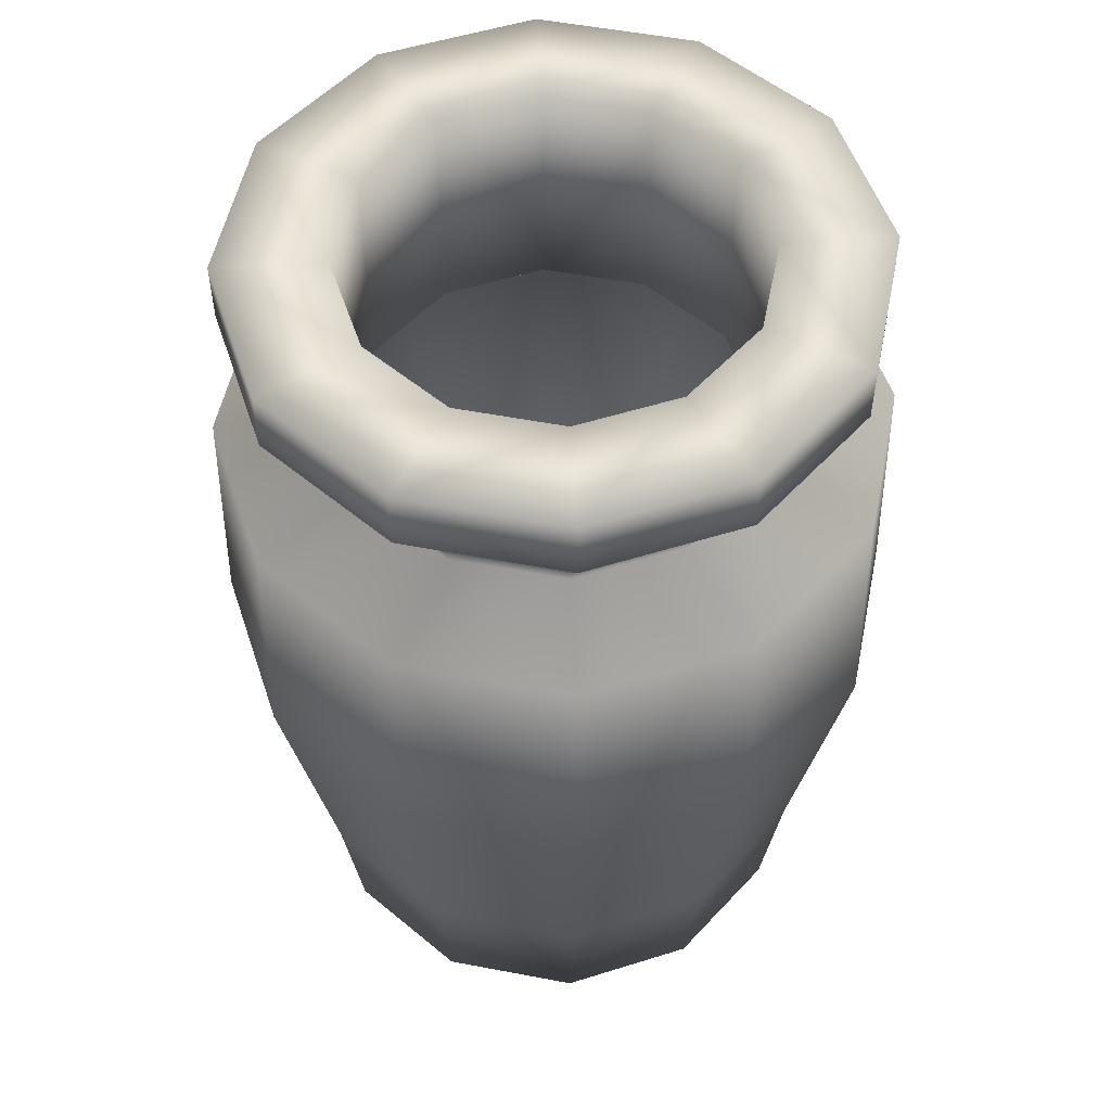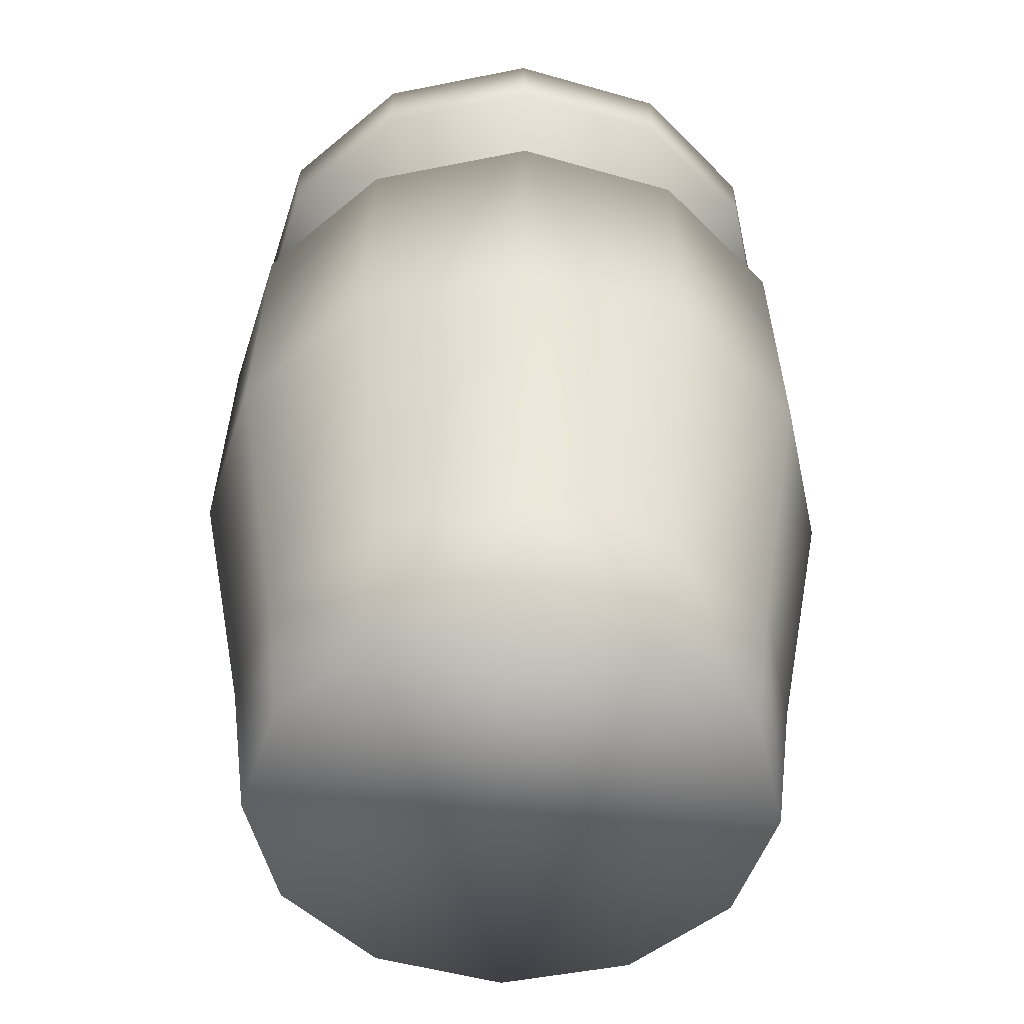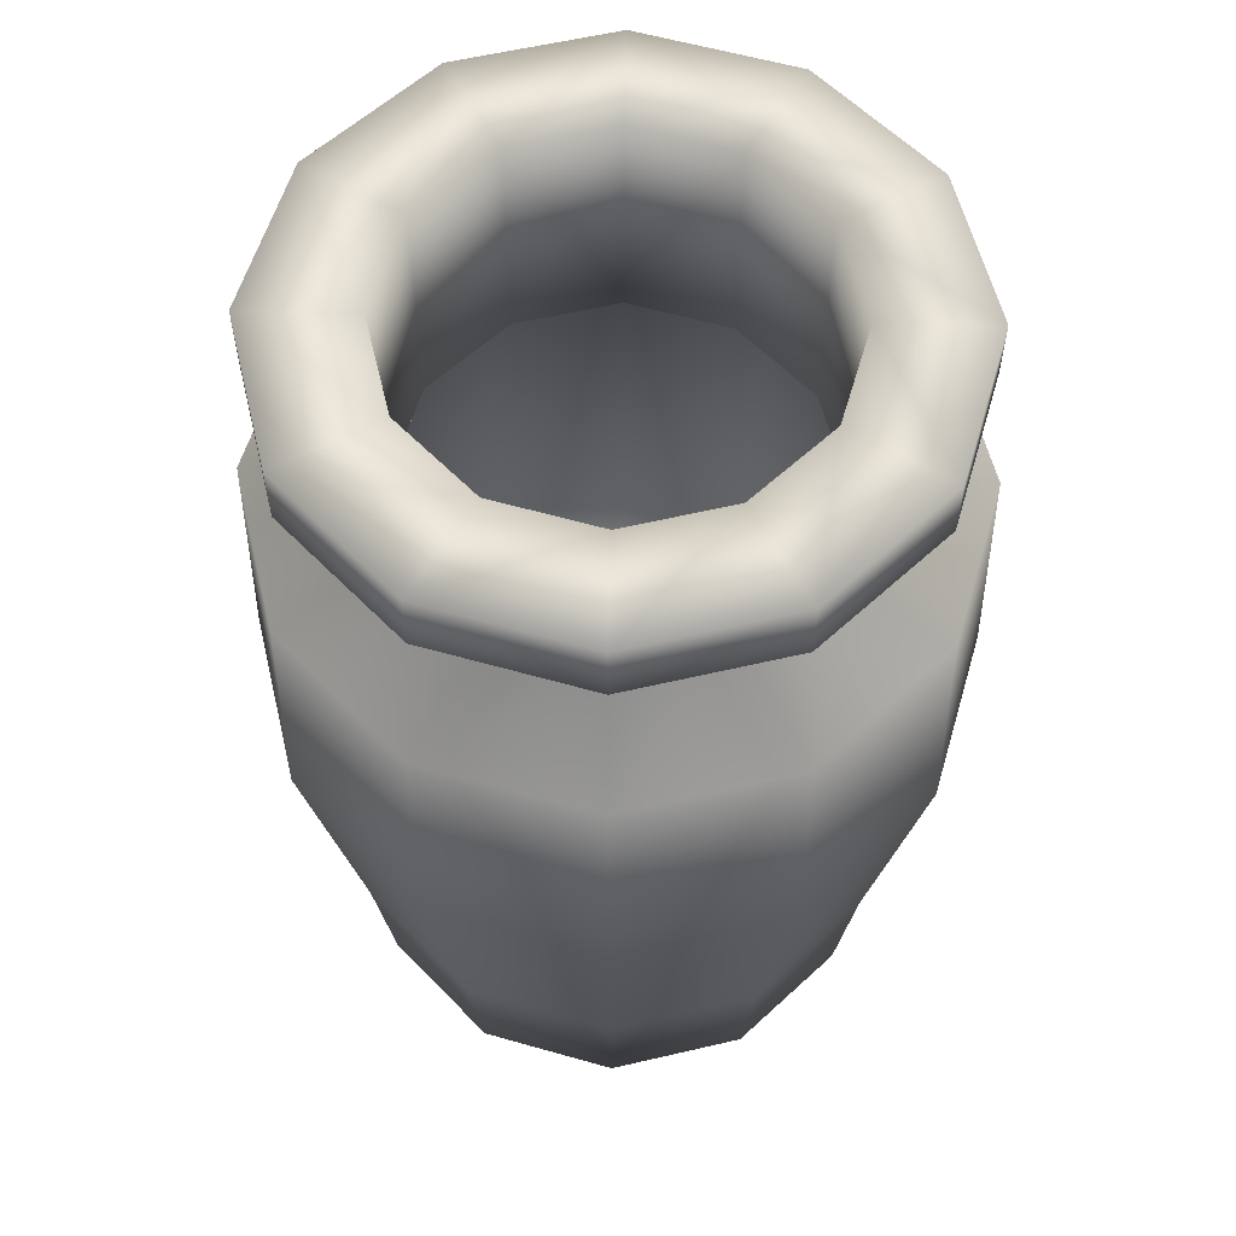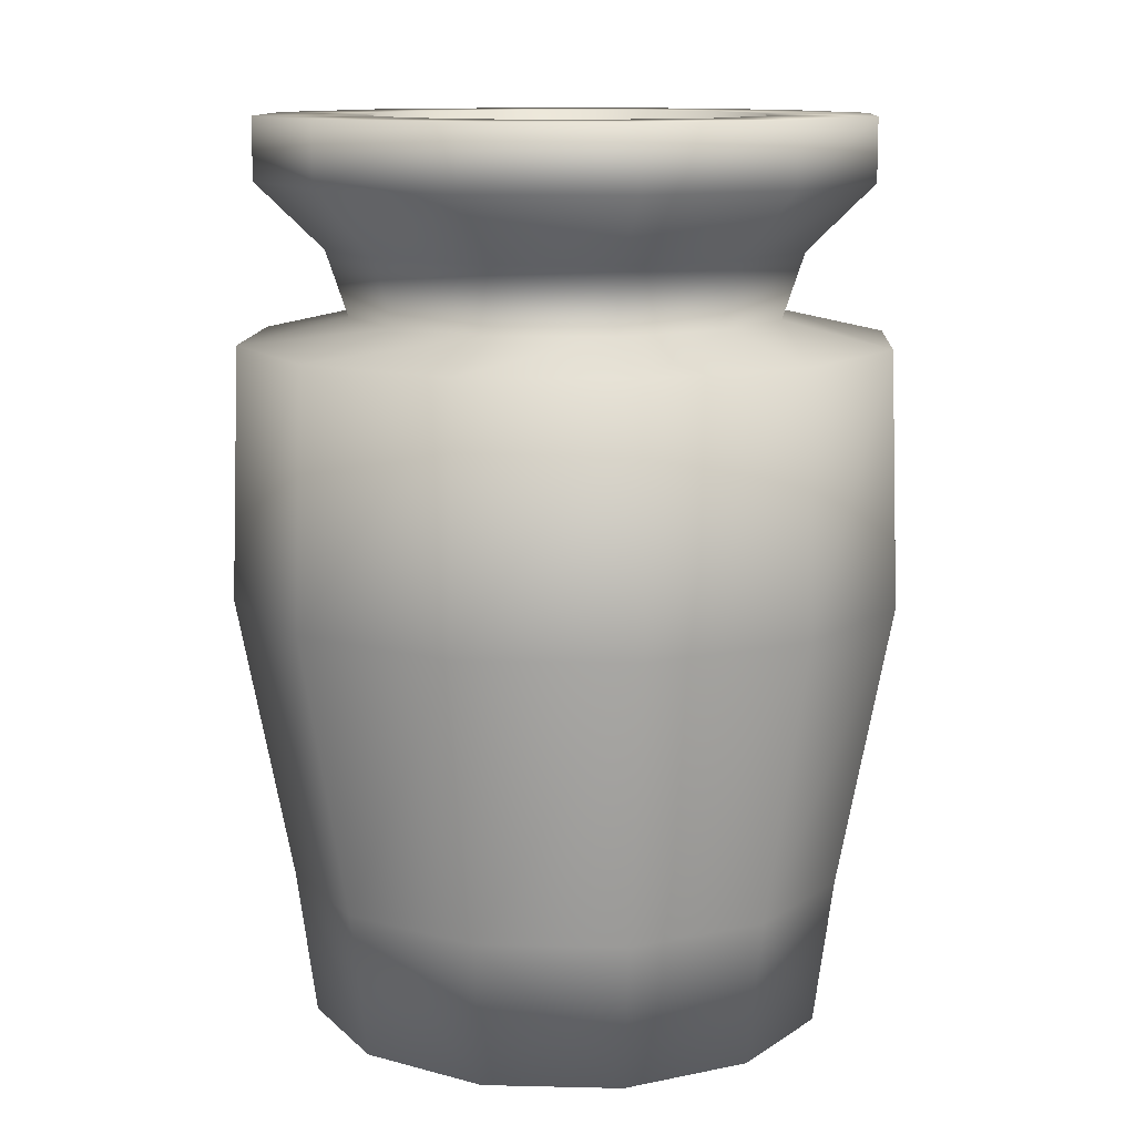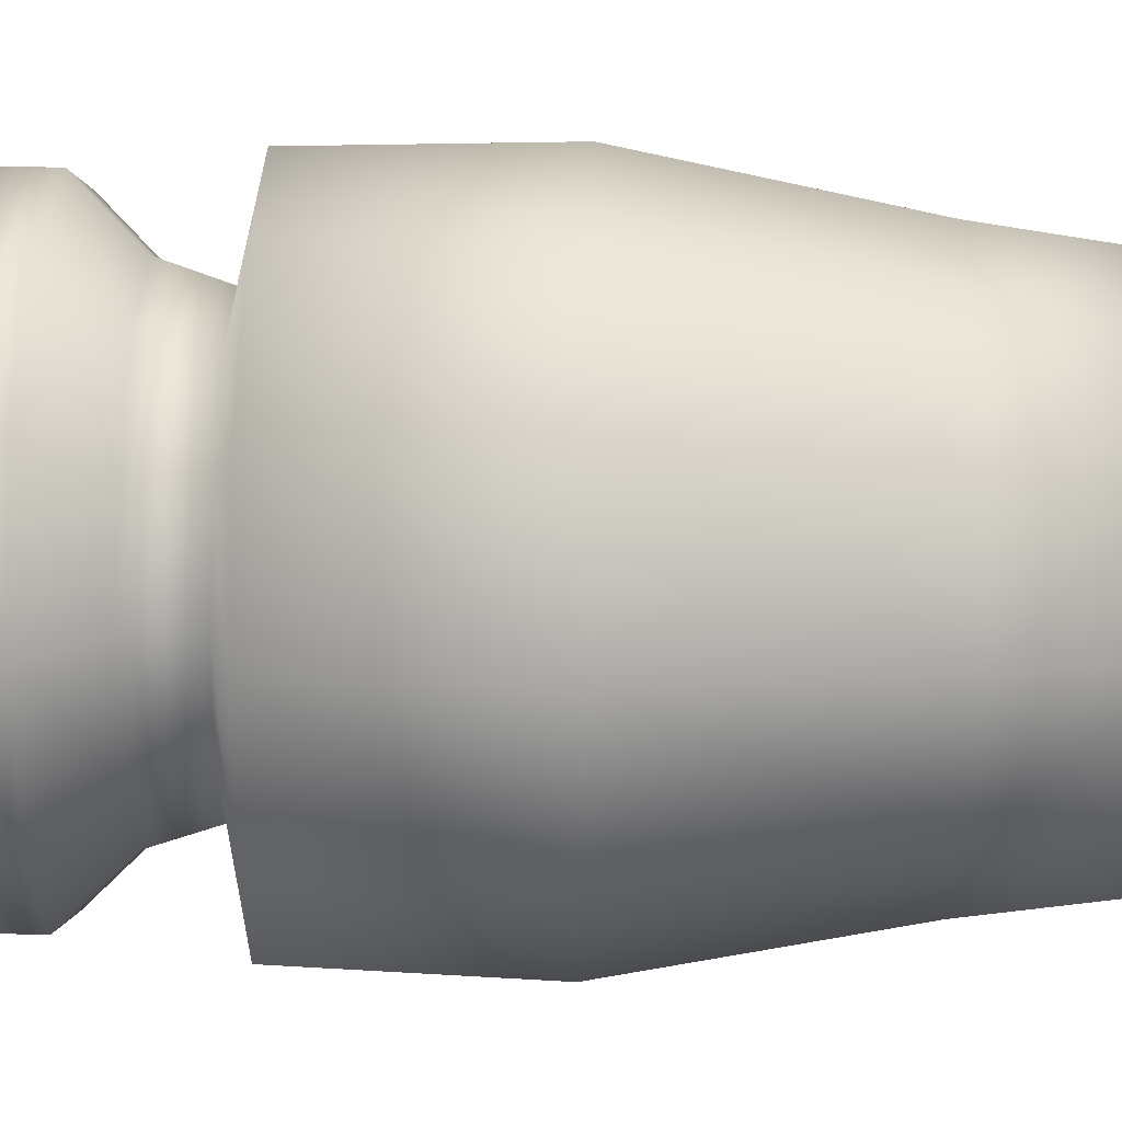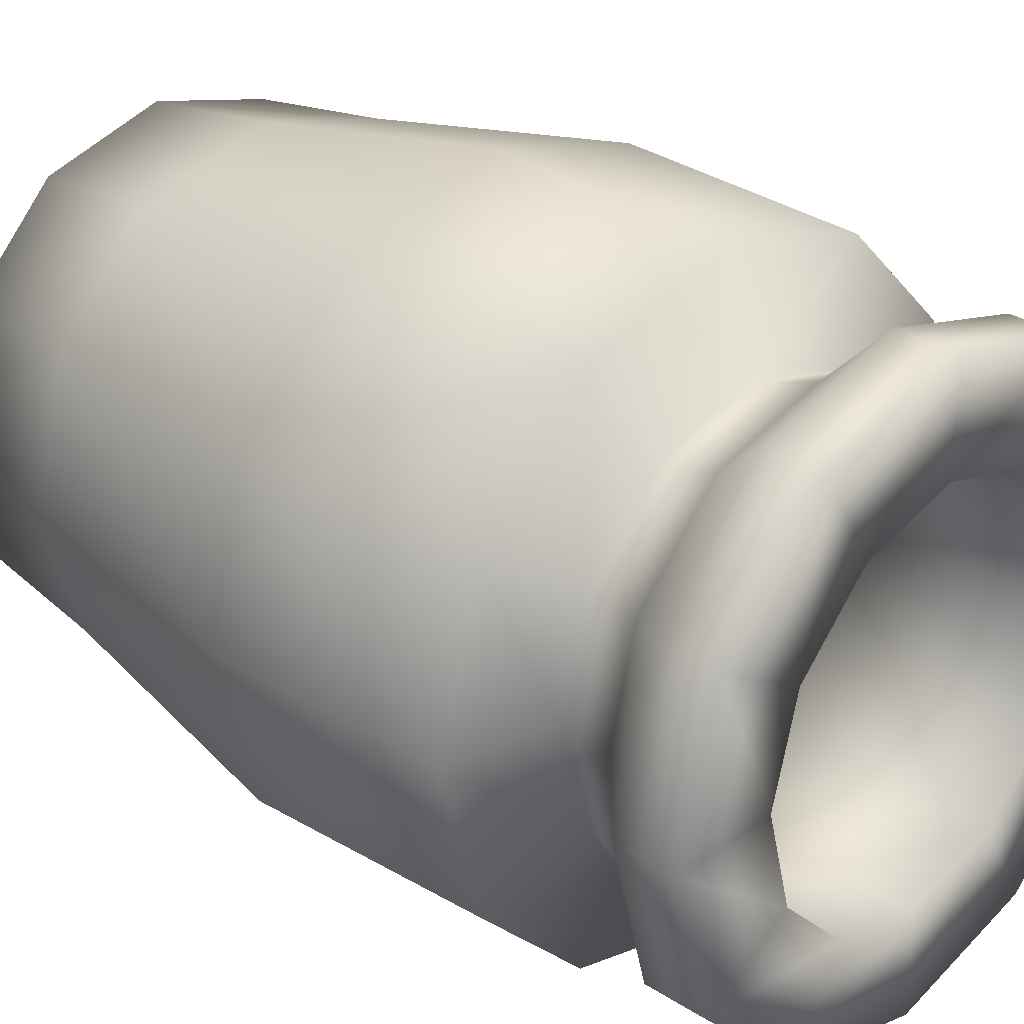
<metadata>
{"format":"obj","ext":"obj","renderer":"f3d","projection":"perspective","resolution":1024,"background":"white","views":[{"elev":53.5,"azim":176.5,"up":"+Z"},{"elev":-49.6,"azim":57.5,"up":"+Z"},{"elev":58.4,"azim":-58.6,"up":"+Z"},{"elev":11.6,"azim":-101.7,"up":"+Z"},{"elev":-74.7,"azim":88.8,"up":"+Y"},{"elev":29.4,"azim":-46.7,"up":"+Y"}]}
</metadata>
<code>
g BazaarVase1
v -0.2342 0.4057 -0.8499
v -5.657e-09 0.4685 -0.8499
v -5.657e-09 0.5042 -0.5853
v -0.2521 0.4367 -0.5853
v -0.4057 0.2342 -0.8499
v -0.3008 0.5209 -0.07499
v -5.791e-09 0.6015 -0.07499
v -0.4367 0.2521 -0.5853
v -0.4685 -2.947e-07 -0.8499
v -0.2927 0.507 0.3753
v -5.636e-09 0.5855 0.3753
v -0.5209 0.3008 -0.07499
v -0.5042 -3.061e-07 -0.5853
v -0.4057 -0.2342 -0.8499
v -0.1948 0.3373 0.4196
v -2.514e-09 0.3895 0.4196
v -0.507 0.2927 0.3753
v -0.6015 -3.35e-07 -0.07499
v -0.4367 -0.2521 -0.5853
v -0.2342 -0.4057 -0.8499
v -0.2147 0.3718 0.5378
v -3.888e-09 0.4293 0.5378
v -0.3373 0.1948 0.4196
v -0.5855 -3.304e-07 0.3753
v -0.5209 -0.3008 -0.07499
v -0.2521 -0.4367 -0.5853
v 6.508e-08 -0.4685 -0.8499
v -0.2751 0.4765 0.6559
v -1.544e-09 0.5502 0.6559
v -0.3895 -2.739e-07 0.4196
v -0.507 -0.2927 0.3753
v -0.3008 -0.5209 -0.07499
v 7.048e-08 -0.5042 -0.5853
v 0.2342 -0.4057 -0.8499
v -0.2751 0.4765 0.7666
v 2.733e-10 0.5502 0.7666
v -0.1792 0.3105 0.7666
v -5.014e-09 0.3585 0.7666
v -0.3105 0.1792 0.7666
v -0.4765 0.2751 0.7666
v -0.3585 -2.668e-07 0.7666
v -0.4765 0.2751 0.6559
v -0.5502 -3.257e-07 0.7666
v -0.3105 -0.1792 0.7666
v -0.3718 0.2147 0.5378
v -0.5502 -3.257e-07 0.6559
v -0.4765 -0.2751 0.7666
v -0.1792 -0.3105 0.7666
v -0.4293 -2.864e-07 0.5378
v -0.4765 -0.2751 0.6559
v -0.2751 -0.4765 0.7666
v 4.911e-08 -0.3585 0.7666
v -0.3718 -0.2147 0.5378
v -0.2751 -0.4765 0.6559
v 8.335e-08 -0.5502 0.7666
v 0.1792 -0.3105 0.7666
v -0.3373 -0.1948 0.4196
v -0.2147 -0.3718 0.5378
v 8.153e-08 -0.5502 0.6559
v 0.2751 -0.4765 0.7666
v 0.3105 -0.1792 0.7666
v -0.1948 -0.3373 0.4196
v 6.094e-08 -0.4293 0.5378
v 0.2751 -0.4765 0.6559
v 0.4765 -0.2751 0.7666
v 0.3585 -1.158e-07 0.7666
v -0.2927 -0.507 0.3753
v 5.63e-08 -0.3895 0.4196
v 0.2147 -0.3718 0.5378
v 0.4765 -0.2751 0.6559
v 0.5502 -9.401e-08 0.7666
v 0.3105 0.1792 0.7666
v 8.277e-08 -0.5855 0.3753
v 0.1948 -0.3373 0.4196
v 0.3718 -0.2147 0.5378
v 0.4765 0.2751 0.7666
v 0.1792 0.3105 0.7666
v 0.5502 -9.401e-08 0.6559
v 8.504e-08 -0.6015 -0.07499
v 0.2927 -0.507 0.3753
v 0.2751 0.4765 0.7666
v -5.014e-09 0.3585 0.7666
v 2.733e-10 0.5502 0.7666
v 0.3373 -0.1948 0.4196
v 0.4293 -1.055e-07 0.5378
v 0.4765 0.2751 0.6559
v 0.2751 0.4765 0.6559
v -1.544e-09 0.5502 0.6559
v 0.3008 -0.5209 -0.07499
v 0.507 -0.2927 0.3753
v 0.3895 -1.098e-07 0.4196
v 0.3718 0.2147 0.5378
v 0.2147 0.3718 0.5378
v -3.888e-09 0.4293 0.5378
v 0.2521 -0.4367 -0.5853
v 0.4057 -0.2342 -0.8499
v 0.5209 -0.3008 -0.07499
v 0.4367 -0.2521 -0.5853
v 0.4685 -9.742e-08 -0.8499
v 0.5855 -8.383e-08 0.3753
v 0.3373 0.1948 0.4196
v 0.1948 0.3373 0.4196
v -2.514e-09 0.3895 0.4196
v 0.5042 -9.374e-08 -0.5853
v 0.4057 0.2342 -0.8499
v 0.6015 -8.164e-08 -0.07499
v 0.507 0.2927 0.3753
v 0.2927 0.507 0.3753
v -5.636e-09 0.5855 0.3753
v 0.5209 0.3008 -0.07499
v 0.4367 0.2521 -0.5853
v 0.2342 0.4057 -0.8499
v 0.3008 0.5209 -0.07499
v -5.791e-09 0.6015 -0.07499
v 0.2521 0.4367 -0.5853
v -5.657e-09 0.4685 -0.8499
v -5.657e-09 0.5042 -0.5853
v 0.4057 -0.2342 -0.8499
v 0.4685 -9.742e-08 -0.8499
v 0.4057 0.2342 -0.8499
v 0.2342 0.4057 -0.8499
v 0.2342 -0.4057 -0.8499
v 6.508e-08 -0.4685 -0.8499
v -5.657e-09 0.4685 -0.8499
v -0.2342 -0.4057 -0.8499
v -0.2342 0.4057 -0.8499
v -0.4057 -0.2342 -0.8499
v -0.4057 0.2342 -0.8499
v -0.4685 -2.947e-07 -0.8499
v 0.1792 0.3105 0.7666
v -5.014e-09 0.3585 0.3458
v -5.014e-09 0.3585 0.7666
v 0.1792 0.3105 0.3458
v 0.3105 0.1792 0.7666
v -1.314e-09 0.5061 0.2867
v 0.3105 0.1792 0.3458
v 0.3585 -1.158e-07 0.7666
v 0.2531 0.4383 0.2867
v -2.112e-09 0.3955 -0.7394
v 0.1977 0.3425 -0.7394
v 0.4383 0.2531 0.2867
v 0.3425 0.1977 -0.7394
v 0.3585 -1.158e-07 0.3458
v 0.3105 -0.1792 0.7666
v 0.5061 -9.594e-08 0.2867
v 0.3955 -1.103e-07 -0.7394
v 0.3105 -0.1792 0.3458
v 0.1792 -0.3105 0.7666
v 0.4383 -0.2531 0.2867
v 0.3425 -0.1977 -0.7394
v 0.1792 -0.3105 0.3458
v 4.911e-08 -0.3585 0.7666
v 0.2531 -0.4383 0.2867
v 0.1977 -0.3425 -0.7394
v 4.911e-08 -0.3585 0.3458
v -0.1792 -0.3105 0.7666
v 7.511e-08 -0.5061 0.2867
v 5.76e-08 -0.3955 -0.7394
v -0.1792 -0.3105 0.3458
v -0.3105 -0.1792 0.7666
v -0.2531 -0.4383 0.2867
v -0.1977 -0.3425 -0.7394
v -0.3105 -0.1792 0.3458
v -0.3585 -2.668e-07 0.7666
v -0.4383 -0.2531 0.2867
v -0.3425 -0.1977 -0.7394
v -0.3585 -2.668e-07 0.3458
v -0.3105 0.1792 0.7666
v -0.5061 -3.091e-07 0.2867
v -0.3955 -2.768e-07 -0.7394
v -0.3105 0.1792 0.3458
v -0.1792 0.3105 0.7666
v -0.4383 0.2531 0.2867
v -0.3425 0.1977 -0.7394
v -0.1792 0.3105 0.3458
v -5.014e-09 0.3585 0.7666
v -5.014e-09 0.3585 0.3458
v -0.2531 0.4383 0.2867
v -0.1977 0.3425 -0.7394
v -1.314e-09 0.5061 0.2867
v -2.112e-09 0.3955 -0.7394
v 0.3425 0.1977 -0.7394
v 0.3955 -1.103e-07 -0.7394
v 0.3425 -0.1977 -0.7394
v 0.1977 0.3425 -0.7394
v 0.1977 -0.3425 -0.7394
v -2.112e-09 0.3955 -0.7394
v 5.76e-08 -0.3955 -0.7394
v -0.1977 -0.3425 -0.7394
v -0.1977 0.3425 -0.7394
v -0.3425 -0.1977 -0.7394
v -0.3425 0.1977 -0.7394
v -0.3955 -2.768e-07 -0.7394
g BazaarVase1_0
f 3 2 1
f 4 3 1
f 4 1 5
f 4 6 3
f 6 7 3
f 8 4 5
f 8 5 9
f 6 10 7
f 10 11 7
f 12 6 4
f 8 12 4
f 13 8 9
f 13 9 14
f 10 15 11
f 15 16 11
f 17 10 6
f 12 17 6
f 18 12 8
f 13 18 8
f 19 13 14
f 19 14 20
f 15 21 16
f 21 22 16
f 23 15 10
f 17 23 10
f 24 17 12
f 18 24 12
f 25 18 13
f 19 25 13
f 26 19 20
f 26 20 27
f 21 28 22
f 28 29 22
f 30 23 17
f 24 30 17
f 31 24 18
f 25 31 18
f 32 25 19
f 26 32 19
f 33 26 27
f 33 27 34
f 28 35 29
f 35 36 29
f 35 37 36
f 37 38 36
f 39 37 35
f 40 39 35
f 40 35 28
f 41 39 40
f 42 40 28
f 42 28 21
f 43 41 40
f 43 40 42
f 44 41 43
f 45 42 21
f 45 21 15
f 23 45 15
f 46 43 42
f 46 42 45
f 47 44 43
f 47 43 46
f 48 44 47
f 49 45 23
f 49 46 45
f 30 49 23
f 50 47 46
f 50 46 49
f 51 48 47
f 51 47 50
f 52 48 51
f 53 49 30
f 53 50 49
f 54 51 50
f 54 50 53
f 55 52 51
f 55 51 54
f 56 52 55
f 57 53 30
f 57 30 24
f 31 57 24
f 58 54 53
f 58 53 57
f 59 55 54
f 59 54 58
f 60 56 55
f 60 55 59
f 61 56 60
f 62 57 31
f 62 58 57
f 63 59 58
f 63 58 62
f 64 60 59
f 64 59 63
f 65 61 60
f 65 60 64
f 66 61 65
f 67 62 31
f 67 31 25
f 32 67 25
f 68 63 62
f 68 62 67
f 69 64 63
f 69 63 68
f 70 65 64
f 70 64 69
f 71 66 65
f 71 65 70
f 72 66 71
f 73 67 32
f 73 68 67
f 74 69 68
f 74 68 73
f 75 70 69
f 75 69 74
f 76 72 71
f 77 72 76
f 78 71 70
f 78 70 75
f 76 71 78
f 79 73 32
f 79 32 26
f 33 79 26
f 80 74 73
f 80 73 79
f 81 77 76
f 82 77 81
f 83 82 81
f 84 75 74
f 84 74 80
f 85 78 75
f 85 75 84
f 86 76 78
f 81 76 86
f 86 78 85
f 83 81 87
f 87 81 86
f 88 83 87
f 89 80 79
f 89 79 33
f 90 84 80
f 90 80 89
f 91 85 84
f 91 84 90
f 92 86 85
f 87 86 92
f 92 85 91
f 88 87 93
f 93 87 92
f 94 88 93
f 95 89 33
f 95 33 34
f 95 34 96
f 97 90 89
f 97 89 95
f 98 95 96
f 98 97 95
f 98 96 99
f 100 91 90
f 100 90 97
f 101 92 91
f 93 92 101
f 101 91 100
f 94 93 102
f 102 93 101
f 103 94 102
f 104 98 99
f 104 99 105
f 106 97 98
f 106 100 97
f 104 106 98
f 107 101 100
f 102 101 107
f 107 100 106
f 103 102 108
f 108 102 107
f 109 103 108
f 110 107 106
f 110 106 104
f 108 107 110
f 111 104 105
f 111 110 104
f 111 105 112
f 109 108 113
f 113 108 110
f 113 110 111
f 114 109 113
f 115 111 112
f 115 113 111
f 114 113 115
f 115 112 116
f 117 114 115
f 117 115 116
f 120 119 118
f 118 121 120
f 118 122 121
f 122 123 121
f 123 124 121
f 123 125 124
f 125 126 124
f 125 127 126
f 127 128 126
f 127 129 128
f 132 131 130
f 131 133 130
f 130 133 134
f 131 135 133
f 133 136 134
f 134 136 137
f 135 138 133
f 133 138 136
f 135 139 138
f 139 140 138
f 138 140 141
f 138 141 136
f 140 142 141
f 136 143 137
f 136 141 143
f 137 143 144
f 141 142 145
f 141 145 143
f 142 146 145
f 143 147 144
f 143 145 147
f 144 147 148
f 145 146 149
f 145 149 147
f 146 150 149
f 147 151 148
f 147 149 151
f 148 151 152
f 149 150 153
f 149 153 151
f 150 154 153
f 151 155 152
f 151 153 155
f 152 155 156
f 153 154 157
f 153 157 155
f 154 158 157
f 155 159 156
f 155 157 159
f 156 159 160
f 157 158 161
f 157 161 159
f 158 162 161
f 159 163 160
f 159 161 163
f 160 163 164
f 161 162 165
f 161 165 163
f 162 166 165
f 163 167 164
f 163 165 167
f 164 167 168
f 165 166 169
f 165 169 167
f 166 170 169
f 167 171 168
f 167 169 171
f 168 171 172
f 169 170 173
f 169 173 171
f 170 174 173
f 171 175 172
f 171 173 175
f 172 175 176
f 175 177 176
f 173 174 178
f 173 178 175
f 175 178 177
f 174 179 178
f 178 180 177
f 178 179 180
f 179 181 180
f 184 183 182
f 182 185 184
f 185 186 184
f 185 187 186
f 187 188 186
f 187 189 188
f 187 190 189
f 190 191 189
f 190 192 191
f 192 193 191

</code>
